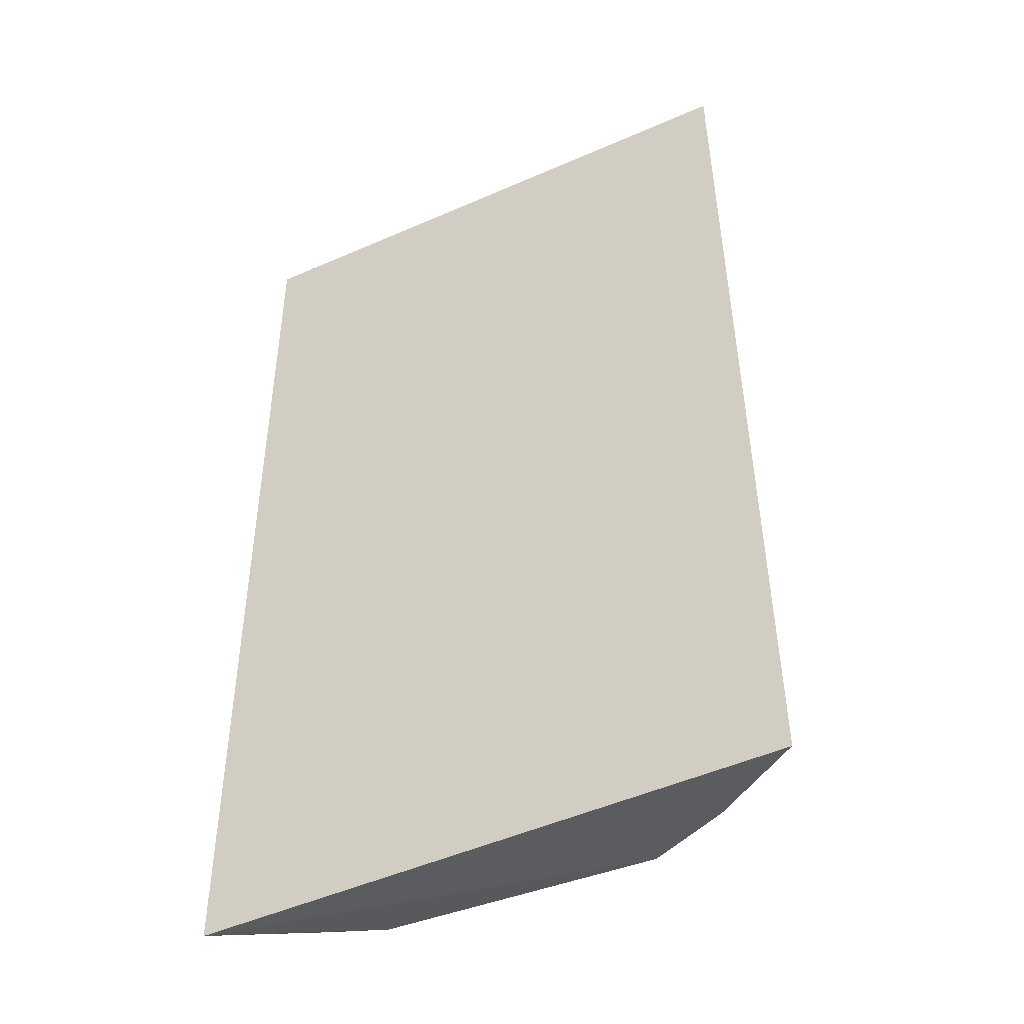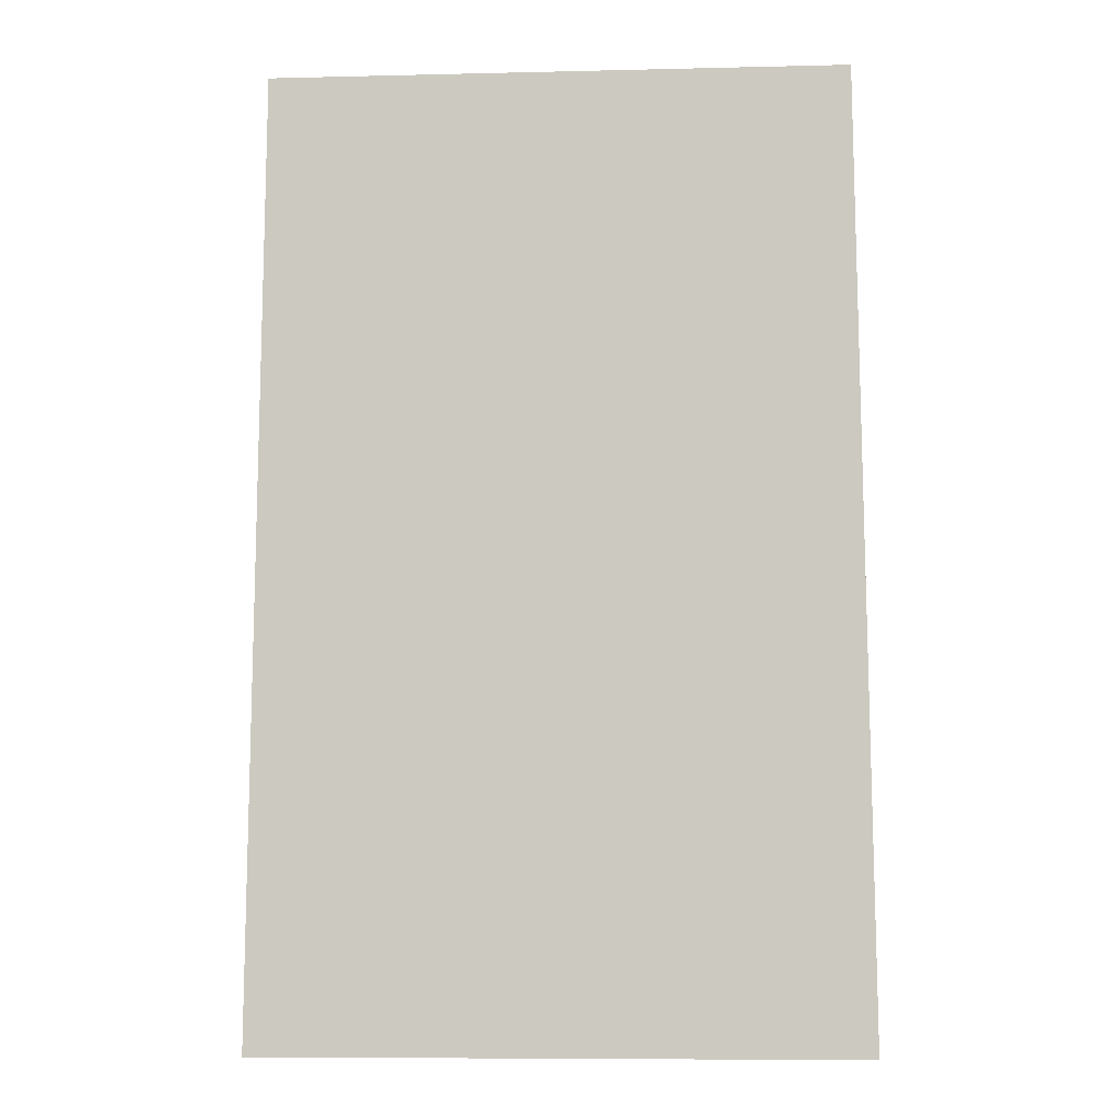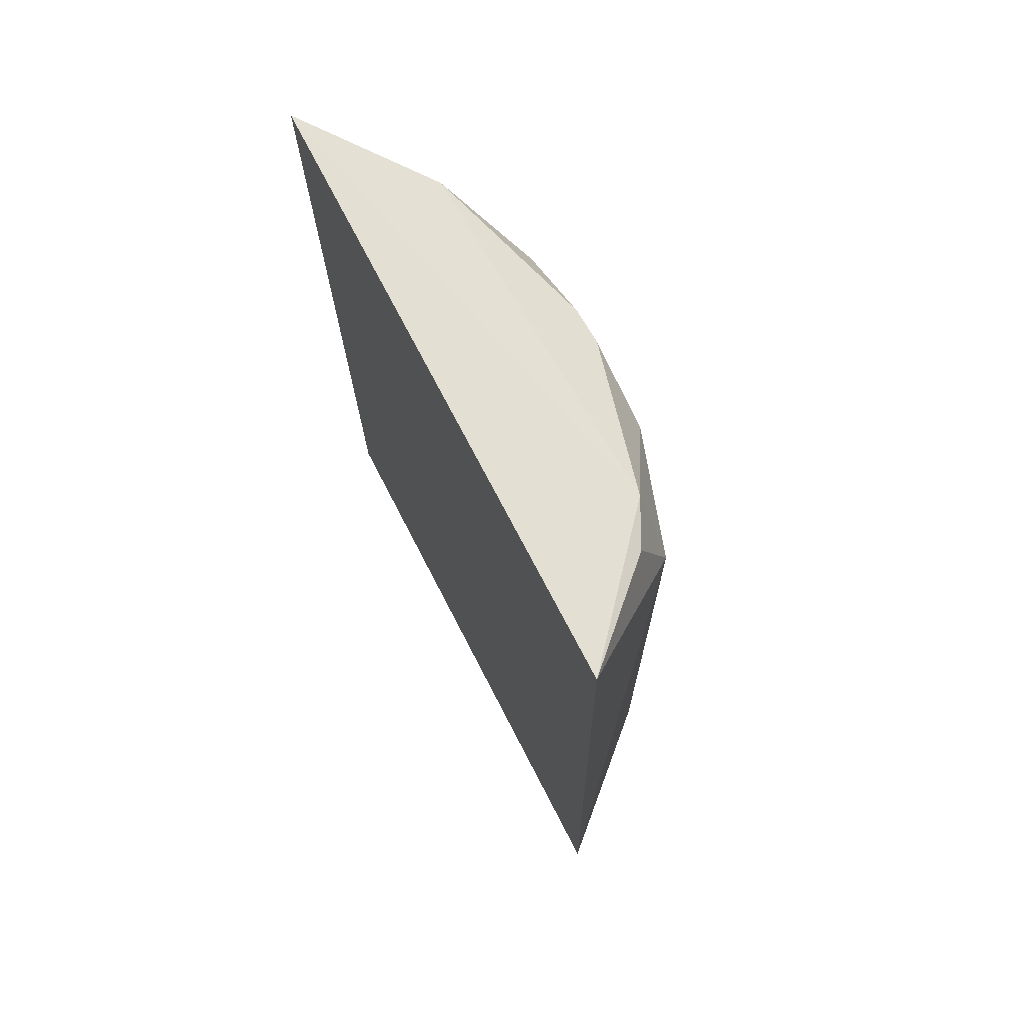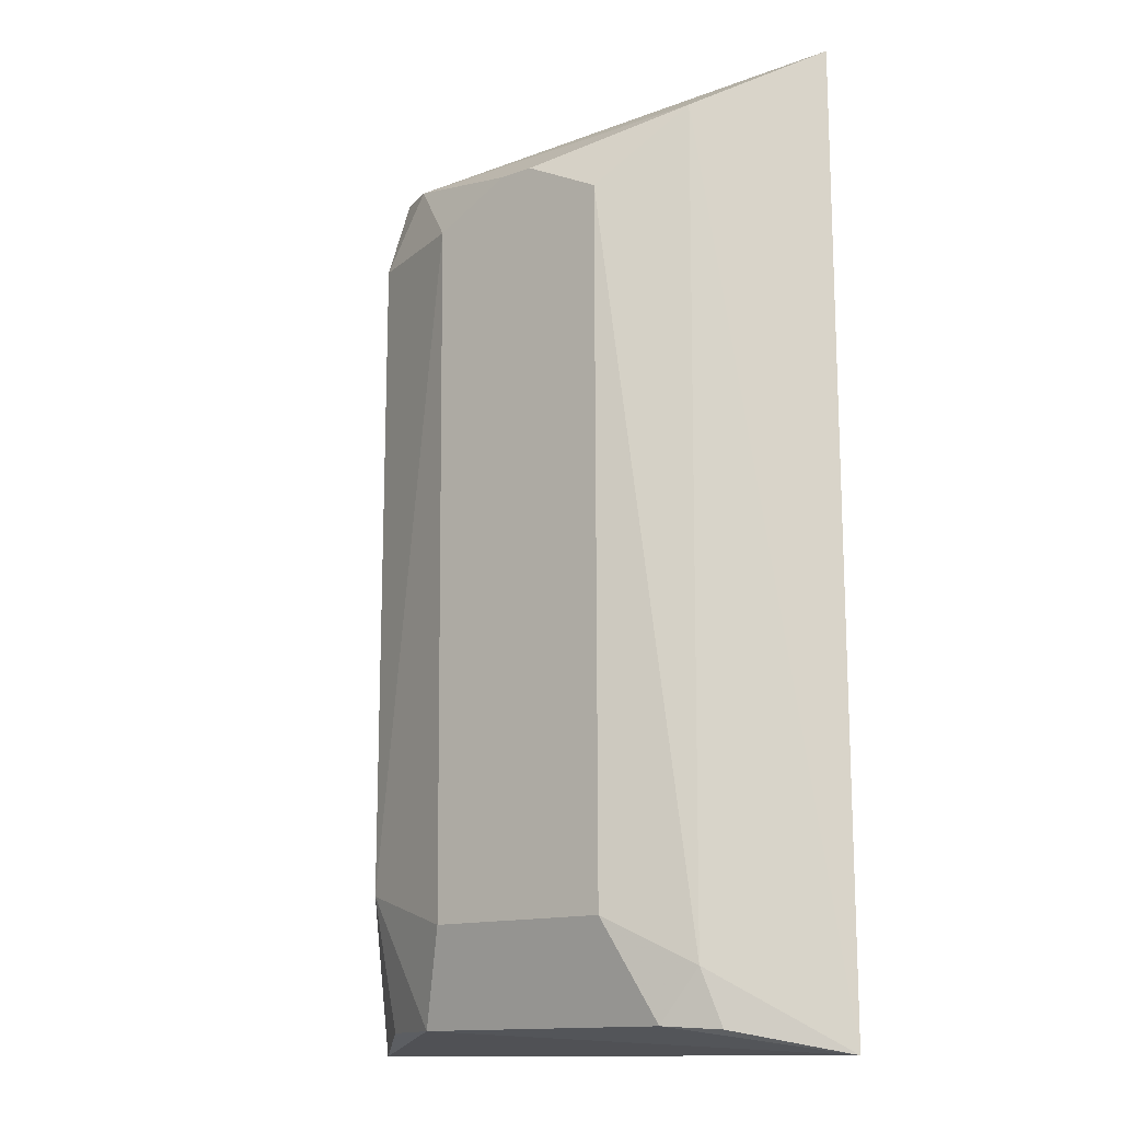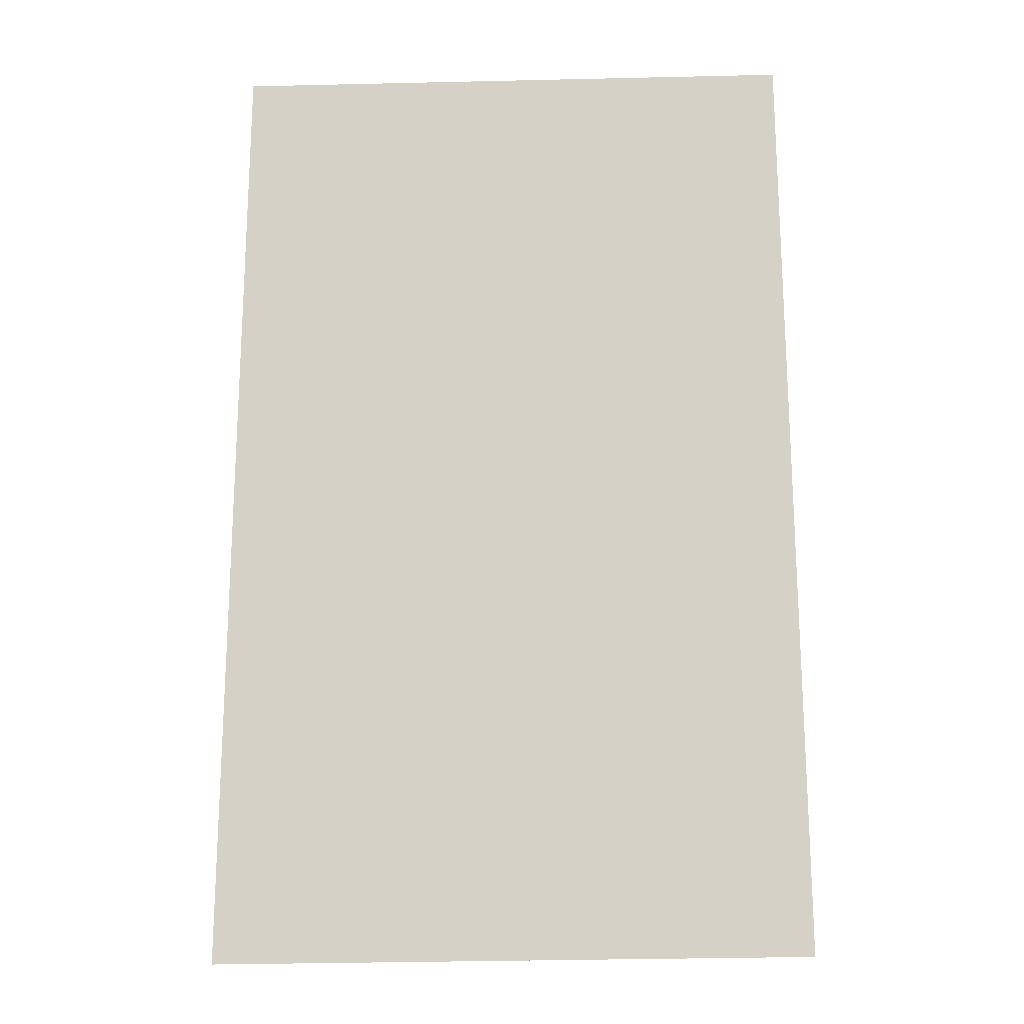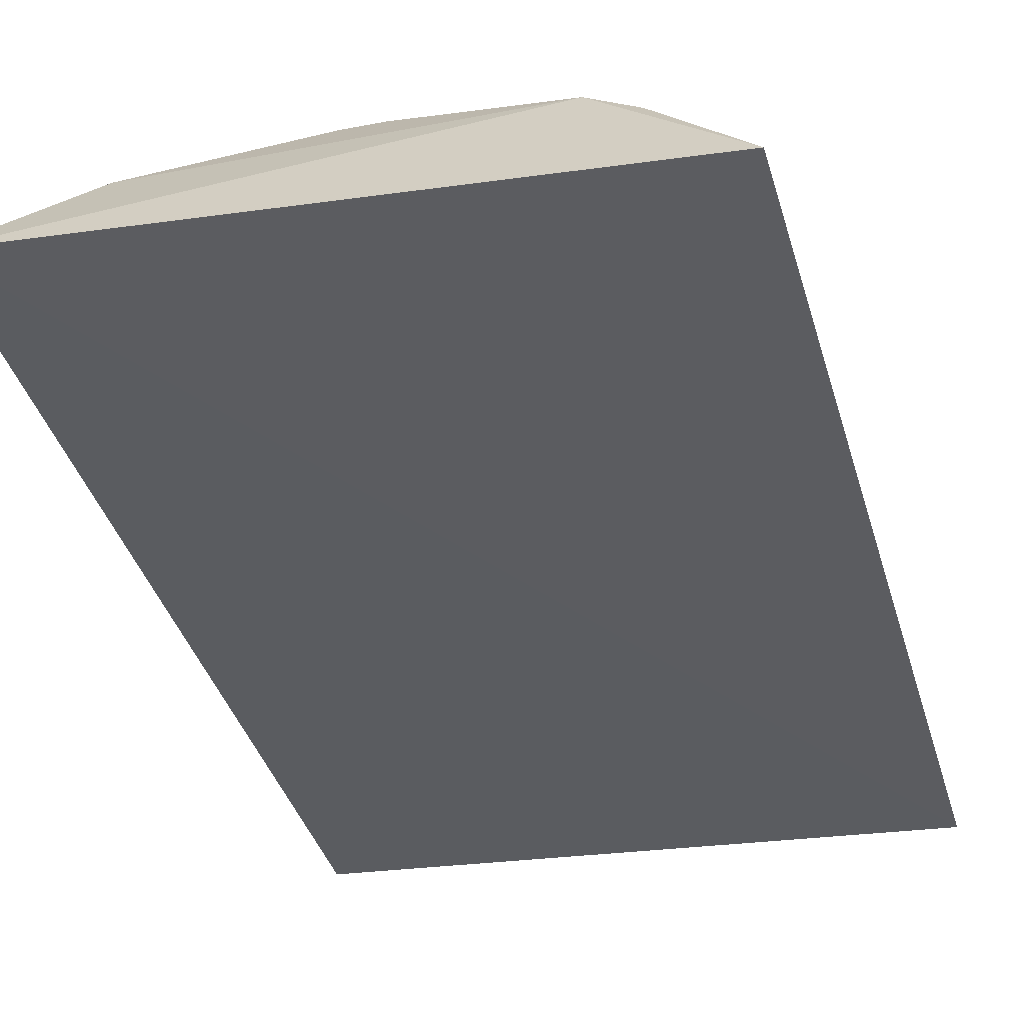
<metadata>
{"format":"obj","ext":"obj","renderer":"f3d","projection":"perspective","resolution":1024,"background":"white","views":[{"elev":-44.5,"azim":25.0,"up":"+Z"},{"elev":-7.0,"azim":4.4,"up":"+Z"},{"elev":72.3,"azim":59.6,"up":"+Z"},{"elev":-13.3,"azim":-140.6,"up":"+Z"},{"elev":-14.9,"azim":2.2,"up":"+Z"},{"elev":-35.7,"azim":14.5,"up":"+Y"}]}
</metadata>
<code>
v 0.1024 0.08152 0.2749
v 0.1063 0.08423 -0.04223
v 0.07274 0.126 0.2305
v -0.03305 0.1411 0.231
v -0.09555 0.09556 -0.04389
v 0.03267 0.1397 -0.002662
v 0.05865 0.1235 0.2579
v -0.09122 0.09123 0.2788
v 0.07305 0.1266 0.00924
v 0.03304 0.1411 0.231
v -0.03269 0.1397 -0.002662
v 0.04685 0.1287 -0.03533
v 0.07348 0.1147 0.2597
v -0.05866 0.1235 0.2579
v -0.04685 0.1287 -0.03533
v 0.07368 0.115 -0.03527
v -0.05993 0.1262 -0.01792
v 0.006007 0.1411 0.2442
v -0.0643 0.1204 -0.03645
v -0.006021 0.1411 0.2442
f 1 2 3
f 8 5 2
f 8 2 1
f 8 1 7
f 9 3 2
f 10 6 4
f 10 9 6
f 10 3 9
f 10 7 3
f 11 4 6
f 12 2 5
f 12 6 9
f 13 7 1
f 13 1 3
f 13 3 7
f 14 5 8
f 14 8 7
f 15 12 5
f 15 11 6
f 15 6 12
f 16 12 9
f 16 9 2
f 16 2 12
f 17 5 14
f 17 11 15
f 17 14 4
f 17 4 11
f 18 10 4
f 18 14 7
f 18 7 10
f 19 17 15
f 19 15 5
f 19 5 17
f 20 18 4
f 20 4 14
f 20 14 18

</code>
